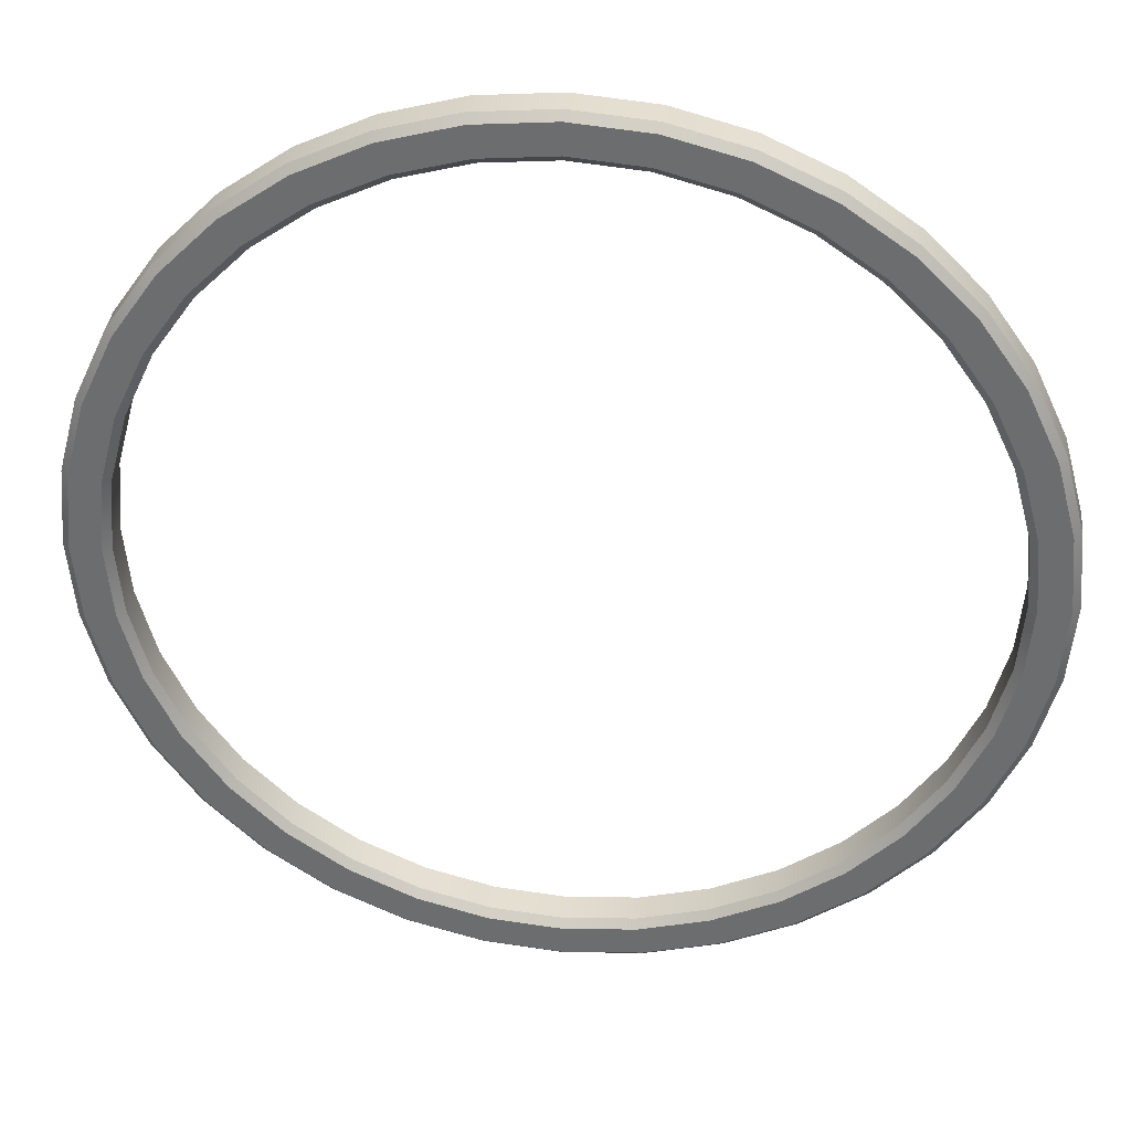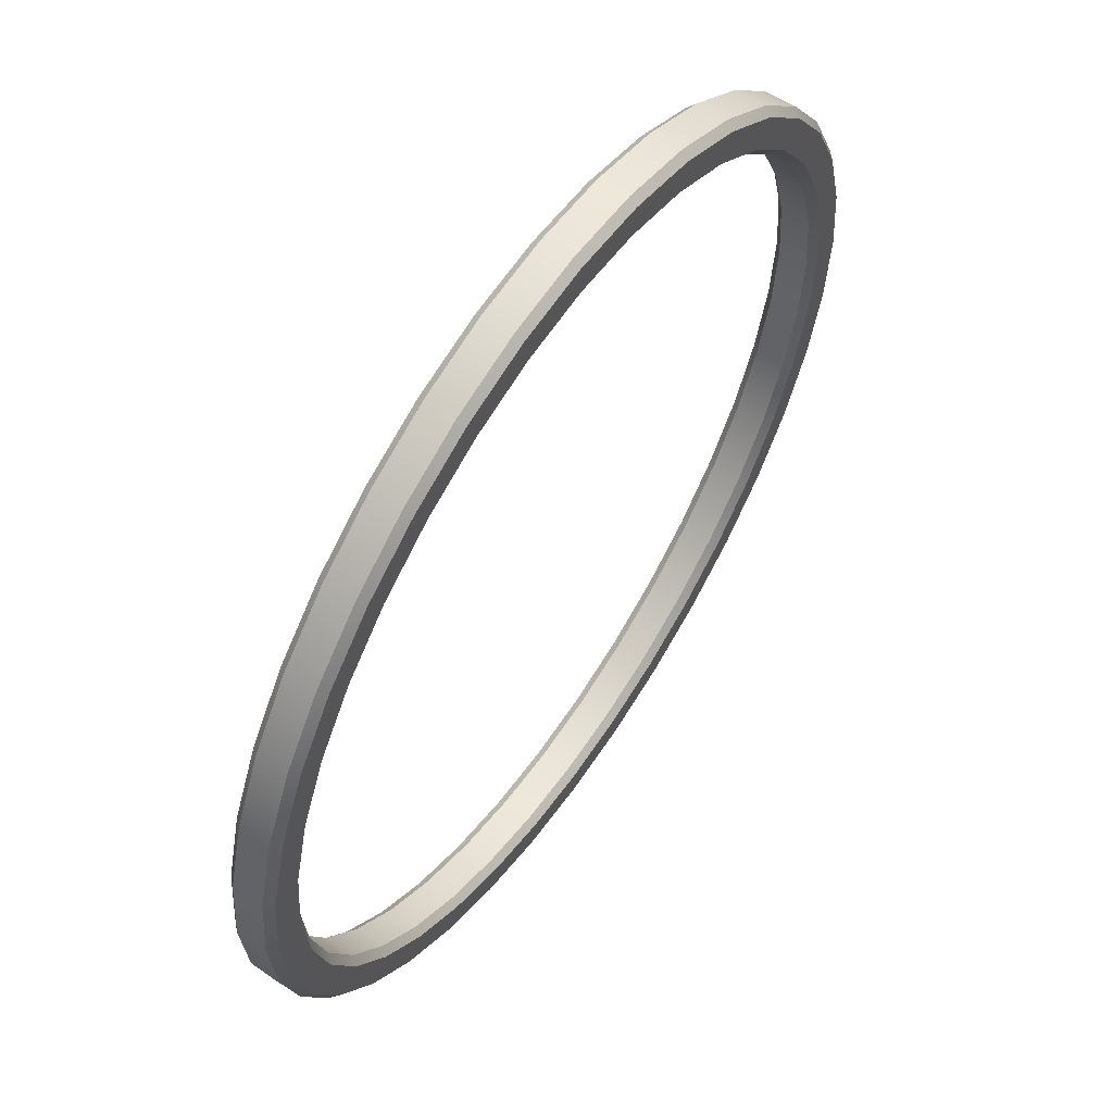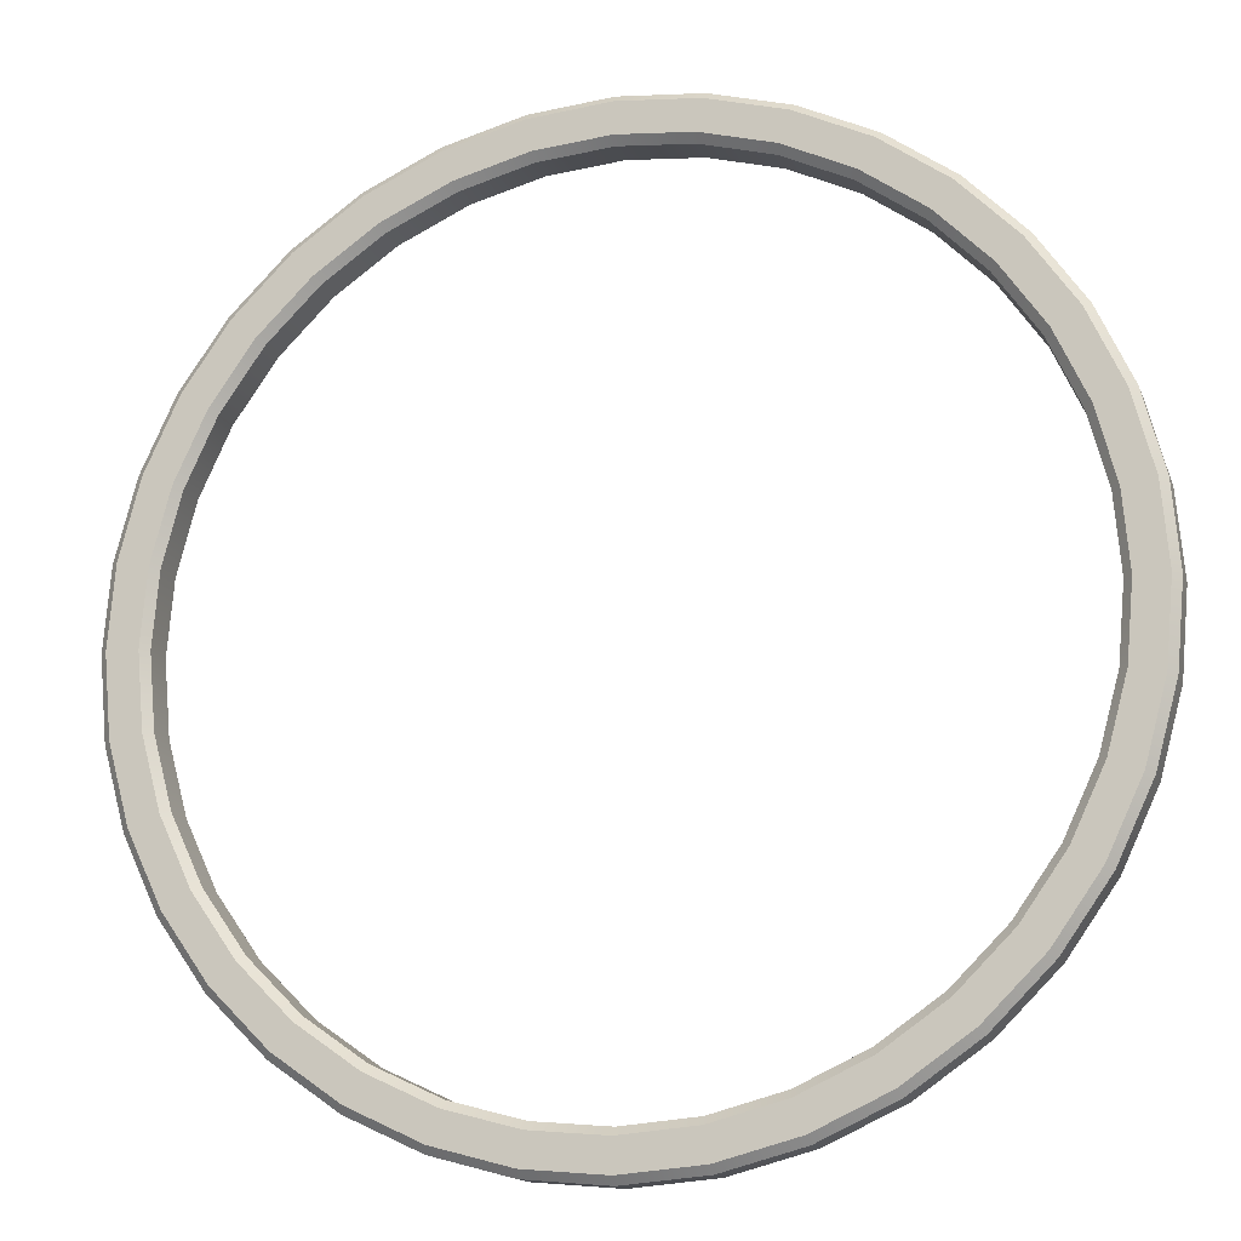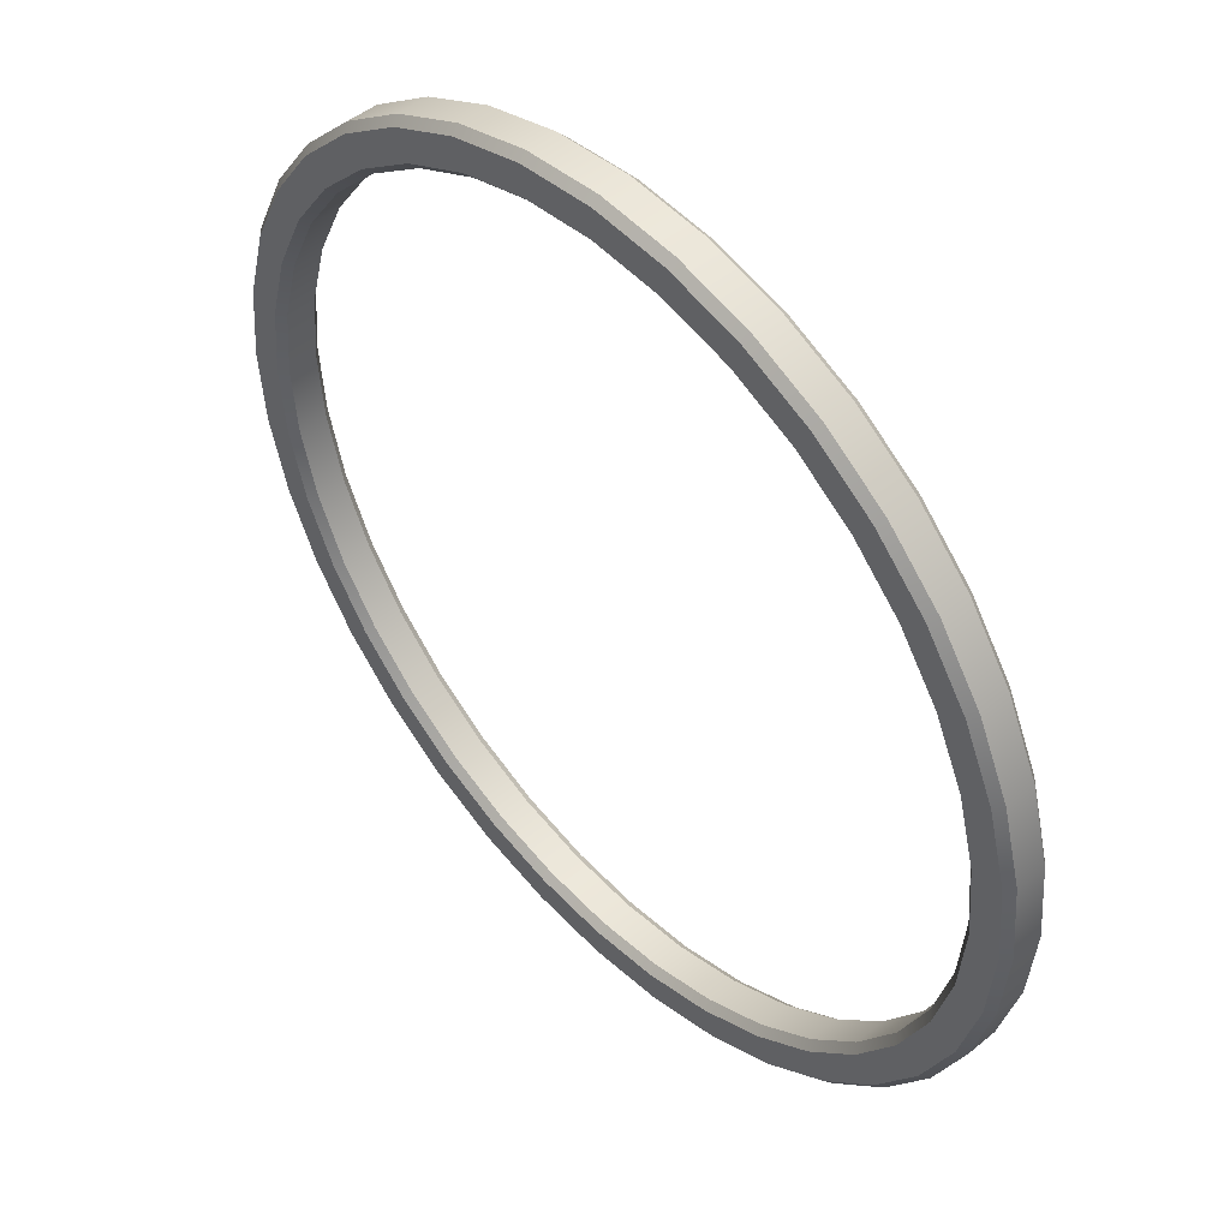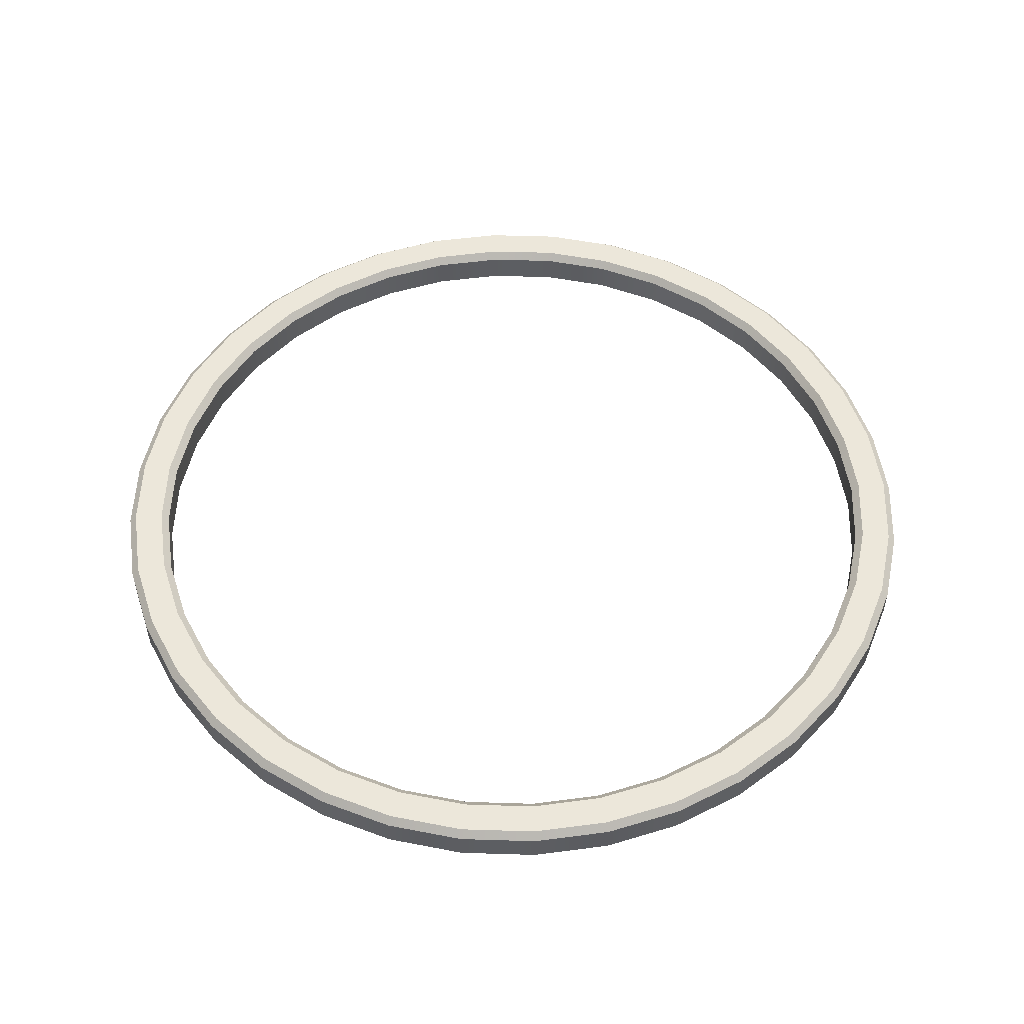
<metadata>
{"format":"obj","ext":"obj","renderer":"f3d","projection":"perspective","resolution":1024,"background":"white","views":[{"elev":35.3,"azim":-173.7,"up":"+Z"},{"elev":58.9,"azim":124.1,"up":"+Z"},{"elev":-14.7,"azim":16.3,"up":"+Z"},{"elev":47.9,"azim":-132.6,"up":"+Z"},{"elev":52.3,"azim":136.9,"up":"+Y"}]}
</metadata>
<code>
v 2.75 -0.15 0
v 2.95 -0.15 0
v 3 -0.1 0
v 3 0.1 0
v 2.95 0.15 0
v 2.75 0.15 0
v 2.7 0.1 0
v 2.7 -0.1 0
v 2.708 -0.15 -0.4775
v 2.905 -0.15 -0.5123
v 2.954 -0.1 -0.5209
v 2.954 0.1 -0.5209
v 2.905 0.15 -0.5123
v 2.708 0.15 -0.4775
v 2.659 0.1 -0.4689
v 2.659 -0.1 -0.4689
v 2.584 -0.15 -0.9406
v 2.772 -0.15 -1.009
v 2.819 -0.1 -1.026
v 2.819 0.1 -1.026
v 2.772 0.15 -1.009
v 2.584 0.15 -0.9406
v 2.537 0.1 -0.9235
v 2.537 -0.1 -0.9235
v 2.382 -0.15 -1.375
v 2.555 -0.15 -1.475
v 2.598 -0.1 -1.5
v 2.598 0.1 -1.5
v 2.555 0.15 -1.475
v 2.382 0.15 -1.375
v 2.338 0.1 -1.35
v 2.338 -0.1 -1.35
v 2.107 -0.15 -1.768
v 2.26 -0.15 -1.896
v 2.298 -0.1 -1.928
v 2.298 0.1 -1.928
v 2.26 0.15 -1.896
v 2.107 0.15 -1.768
v 2.068 0.1 -1.736
v 2.068 -0.1 -1.736
v 1.768 -0.15 -2.107
v 1.896 -0.15 -2.26
v 1.928 -0.1 -2.298
v 1.928 0.1 -2.298
v 1.896 0.15 -2.26
v 1.768 0.15 -2.107
v 1.736 0.1 -2.068
v 1.736 -0.1 -2.068
v 1.375 -0.15 -2.382
v 1.475 -0.15 -2.555
v 1.5 -0.1 -2.598
v 1.5 0.1 -2.598
v 1.475 0.15 -2.555
v 1.375 0.15 -2.382
v 1.35 0.1 -2.338
v 1.35 -0.1 -2.338
v 0.9406 -0.15 -2.584
v 1.009 -0.15 -2.772
v 1.026 -0.1 -2.819
v 1.026 0.1 -2.819
v 1.009 0.15 -2.772
v 0.9406 0.15 -2.584
v 0.9235 0.1 -2.537
v 0.9235 -0.1 -2.537
v 0.4775 -0.15 -2.708
v 0.5123 -0.15 -2.905
v 0.5209 -0.1 -2.954
v 0.5209 0.1 -2.954
v 0.5123 0.15 -2.905
v 0.4775 0.15 -2.708
v 0.4689 0.1 -2.659
v 0.4689 -0.1 -2.659
v 0 -0.15 -2.75
v 0 -0.15 -2.95
v 0 -0.1 -3
v 0 0.1 -3
v 0 0.15 -2.95
v 0 0.15 -2.75
v 0 0.1 -2.7
v 0 -0.1 -2.7
v -0.4775 -0.15 -2.708
v -0.5123 -0.15 -2.905
v -0.5209 -0.1 -2.954
v -0.5209 0.1 -2.954
v -0.5123 0.15 -2.905
v -0.4775 0.15 -2.708
v -0.4689 0.1 -2.659
v -0.4689 -0.1 -2.659
v -0.9406 -0.15 -2.584
v -1.009 -0.15 -2.772
v -1.026 -0.1 -2.819
v -1.026 0.1 -2.819
v -1.009 0.15 -2.772
v -0.9406 0.15 -2.584
v -0.9235 0.1 -2.537
v -0.9235 -0.1 -2.537
v -1.375 -0.15 -2.382
v -1.475 -0.15 -2.555
v -1.5 -0.1 -2.598
v -1.5 0.1 -2.598
v -1.475 0.15 -2.555
v -1.375 0.15 -2.382
v -1.35 0.1 -2.338
v -1.35 -0.1 -2.338
v -1.768 -0.15 -2.107
v -1.896 -0.15 -2.26
v -1.928 -0.1 -2.298
v -1.928 0.1 -2.298
v -1.896 0.15 -2.26
v -1.768 0.15 -2.107
v -1.736 0.1 -2.068
v -1.736 -0.1 -2.068
v -2.107 -0.15 -1.768
v -2.26 -0.15 -1.896
v -2.298 -0.1 -1.928
v -2.298 0.1 -1.928
v -2.26 0.15 -1.896
v -2.107 0.15 -1.768
v -2.068 0.1 -1.736
v -2.068 -0.1 -1.736
v -2.382 -0.15 -1.375
v -2.555 -0.15 -1.475
v -2.598 -0.1 -1.5
v -2.598 0.1 -1.5
v -2.555 0.15 -1.475
v -2.382 0.15 -1.375
v -2.338 0.1 -1.35
v -2.338 -0.1 -1.35
v -2.584 -0.15 -0.9406
v -2.772 -0.15 -1.009
v -2.819 -0.1 -1.026
v -2.819 0.1 -1.026
v -2.772 0.15 -1.009
v -2.584 0.15 -0.9406
v -2.537 0.1 -0.9235
v -2.537 -0.1 -0.9235
v -2.708 -0.15 -0.4775
v -2.905 -0.15 -0.5123
v -2.954 -0.1 -0.5209
v -2.954 0.1 -0.5209
v -2.905 0.15 -0.5123
v -2.708 0.15 -0.4775
v -2.659 0.1 -0.4689
v -2.659 -0.1 -0.4689
v -2.75 -0.15 -0
v -2.95 -0.15 -0
v -3 -0.1 -0
v -3 0.1 -0
v -2.95 0.15 -0
v -2.75 0.15 -0
v -2.7 0.1 -0
v -2.7 -0.1 -0
v -2.708 -0.15 0.4775
v -2.905 -0.15 0.5123
v -2.954 -0.1 0.5209
v -2.954 0.1 0.5209
v -2.905 0.15 0.5123
v -2.708 0.15 0.4775
v -2.659 0.1 0.4689
v -2.659 -0.1 0.4689
v -2.584 -0.15 0.9406
v -2.772 -0.15 1.009
v -2.819 -0.1 1.026
v -2.819 0.1 1.026
v -2.772 0.15 1.009
v -2.584 0.15 0.9406
v -2.537 0.1 0.9235
v -2.537 -0.1 0.9235
v -2.382 -0.15 1.375
v -2.555 -0.15 1.475
v -2.598 -0.1 1.5
v -2.598 0.1 1.5
v -2.555 0.15 1.475
v -2.382 0.15 1.375
v -2.338 0.1 1.35
v -2.338 -0.1 1.35
v -2.107 -0.15 1.768
v -2.26 -0.15 1.896
v -2.298 -0.1 1.928
v -2.298 0.1 1.928
v -2.26 0.15 1.896
v -2.107 0.15 1.768
v -2.068 0.1 1.736
v -2.068 -0.1 1.736
v -1.768 -0.15 2.107
v -1.896 -0.15 2.26
v -1.928 -0.1 2.298
v -1.928 0.1 2.298
v -1.896 0.15 2.26
v -1.768 0.15 2.107
v -1.736 0.1 2.068
v -1.736 -0.1 2.068
v -1.375 -0.15 2.382
v -1.475 -0.15 2.555
v -1.5 -0.1 2.598
v -1.5 0.1 2.598
v -1.475 0.15 2.555
v -1.375 0.15 2.382
v -1.35 0.1 2.338
v -1.35 -0.1 2.338
v -0.9406 -0.15 2.584
v -1.009 -0.15 2.772
v -1.026 -0.1 2.819
v -1.026 0.1 2.819
v -1.009 0.15 2.772
v -0.9406 0.15 2.584
v -0.9235 0.1 2.537
v -0.9235 -0.1 2.537
v -0.4775 -0.15 2.708
v -0.5123 -0.15 2.905
v -0.5209 -0.1 2.954
v -0.5209 0.1 2.954
v -0.5123 0.15 2.905
v -0.4775 0.15 2.708
v -0.4689 0.1 2.659
v -0.4689 -0.1 2.659
v -0 -0.15 2.75
v -0 -0.15 2.95
v -0 -0.1 3
v -0 0.1 3
v -0 0.15 2.95
v -0 0.15 2.75
v -0 0.1 2.7
v -0 -0.1 2.7
v 0.4775 -0.15 2.708
v 0.5123 -0.15 2.905
v 0.5209 -0.1 2.954
v 0.5209 0.1 2.954
v 0.5123 0.15 2.905
v 0.4775 0.15 2.708
v 0.4689 0.1 2.659
v 0.4689 -0.1 2.659
v 0.9406 -0.15 2.584
v 1.009 -0.15 2.772
v 1.026 -0.1 2.819
v 1.026 0.1 2.819
v 1.009 0.15 2.772
v 0.9406 0.15 2.584
v 0.9235 0.1 2.537
v 0.9235 -0.1 2.537
v 1.375 -0.15 2.382
v 1.475 -0.15 2.555
v 1.5 -0.1 2.598
v 1.5 0.1 2.598
v 1.475 0.15 2.555
v 1.375 0.15 2.382
v 1.35 0.1 2.338
v 1.35 -0.1 2.338
v 1.768 -0.15 2.107
v 1.896 -0.15 2.26
v 1.928 -0.1 2.298
v 1.928 0.1 2.298
v 1.896 0.15 2.26
v 1.768 0.15 2.107
v 1.736 0.1 2.068
v 1.736 -0.1 2.068
v 2.107 -0.15 1.768
v 2.26 -0.15 1.896
v 2.298 -0.1 1.928
v 2.298 0.1 1.928
v 2.26 0.15 1.896
v 2.107 0.15 1.768
v 2.068 0.1 1.736
v 2.068 -0.1 1.736
v 2.382 -0.15 1.375
v 2.555 -0.15 1.475
v 2.598 -0.1 1.5
v 2.598 0.1 1.5
v 2.555 0.15 1.475
v 2.382 0.15 1.375
v 2.338 0.1 1.35
v 2.338 -0.1 1.35
v 2.584 -0.15 0.9406
v 2.772 -0.15 1.009
v 2.819 -0.1 1.026
v 2.819 0.1 1.026
v 2.772 0.15 1.009
v 2.584 0.15 0.9406
v 2.537 0.1 0.9235
v 2.537 -0.1 0.9235
v 2.708 -0.15 0.4775
v 2.905 -0.15 0.5123
v 2.954 -0.1 0.5209
v 2.954 0.1 0.5209
v 2.905 0.15 0.5123
v 2.708 0.15 0.4775
v 2.659 0.1 0.4689
v 2.659 -0.1 0.4689
o Объект_Труба
f 9 10 2 1
f 10 11 3 2
f 11 12 4 3
f 12 13 5 4
f 13 14 6 5
f 14 15 7 6
f 15 16 8 7
f 16 9 1 8
f 17 18 10 9
f 18 19 11 10
f 19 20 12 11
f 20 21 13 12
f 21 22 14 13
f 22 23 15 14
f 23 24 16 15
f 24 17 9 16
f 25 26 18 17
f 26 27 19 18
f 27 28 20 19
f 28 29 21 20
f 29 30 22 21
f 30 31 23 22
f 31 32 24 23
f 32 25 17 24
f 33 34 26 25
f 34 35 27 26
f 35 36 28 27
f 36 37 29 28
f 37 38 30 29
f 38 39 31 30
f 39 40 32 31
f 40 33 25 32
f 41 42 34 33
f 42 43 35 34
f 43 44 36 35
f 44 45 37 36
f 45 46 38 37
f 46 47 39 38
f 47 48 40 39
f 48 41 33 40
f 49 50 42 41
f 50 51 43 42
f 51 52 44 43
f 52 53 45 44
f 53 54 46 45
f 54 55 47 46
f 55 56 48 47
f 56 49 41 48
f 57 58 50 49
f 58 59 51 50
f 59 60 52 51
f 60 61 53 52
f 61 62 54 53
f 62 63 55 54
f 63 64 56 55
f 64 57 49 56
f 65 66 58 57
f 66 67 59 58
f 67 68 60 59
f 68 69 61 60
f 69 70 62 61
f 70 71 63 62
f 71 72 64 63
f 72 65 57 64
f 73 74 66 65
f 74 75 67 66
f 75 76 68 67
f 76 77 69 68
f 77 78 70 69
f 78 79 71 70
f 79 80 72 71
f 80 73 65 72
f 81 82 74 73
f 82 83 75 74
f 83 84 76 75
f 84 85 77 76
f 85 86 78 77
f 86 87 79 78
f 87 88 80 79
f 88 81 73 80
f 89 90 82 81
f 90 91 83 82
f 91 92 84 83
f 92 93 85 84
f 93 94 86 85
f 94 95 87 86
f 95 96 88 87
f 96 89 81 88
f 97 98 90 89
f 98 99 91 90
f 99 100 92 91
f 100 101 93 92
f 101 102 94 93
f 102 103 95 94
f 103 104 96 95
f 104 97 89 96
f 105 106 98 97
f 106 107 99 98
f 107 108 100 99
f 108 109 101 100
f 109 110 102 101
f 110 111 103 102
f 111 112 104 103
f 112 105 97 104
f 113 114 106 105
f 114 115 107 106
f 115 116 108 107
f 116 117 109 108
f 117 118 110 109
f 118 119 111 110
f 119 120 112 111
f 120 113 105 112
f 121 122 114 113
f 122 123 115 114
f 123 124 116 115
f 124 125 117 116
f 125 126 118 117
f 126 127 119 118
f 127 128 120 119
f 128 121 113 120
f 129 130 122 121
f 130 131 123 122
f 131 132 124 123
f 132 133 125 124
f 133 134 126 125
f 134 135 127 126
f 135 136 128 127
f 136 129 121 128
f 137 138 130 129
f 138 139 131 130
f 139 140 132 131
f 140 141 133 132
f 141 142 134 133
f 142 143 135 134
f 143 144 136 135
f 144 137 129 136
f 145 146 138 137
f 146 147 139 138
f 147 148 140 139
f 148 149 141 140
f 149 150 142 141
f 150 151 143 142
f 151 152 144 143
f 152 145 137 144
f 153 154 146 145
f 154 155 147 146
f 155 156 148 147
f 156 157 149 148
f 157 158 150 149
f 158 159 151 150
f 159 160 152 151
f 160 153 145 152
f 161 162 154 153
f 162 163 155 154
f 163 164 156 155
f 164 165 157 156
f 165 166 158 157
f 166 167 159 158
f 167 168 160 159
f 168 161 153 160
f 169 170 162 161
f 170 171 163 162
f 171 172 164 163
f 172 173 165 164
f 173 174 166 165
f 174 175 167 166
f 175 176 168 167
f 176 169 161 168
f 177 178 170 169
f 178 179 171 170
f 179 180 172 171
f 180 181 173 172
f 181 182 174 173
f 182 183 175 174
f 183 184 176 175
f 184 177 169 176
f 185 186 178 177
f 186 187 179 178
f 187 188 180 179
f 188 189 181 180
f 189 190 182 181
f 190 191 183 182
f 191 192 184 183
f 192 185 177 184
f 193 194 186 185
f 194 195 187 186
f 195 196 188 187
f 196 197 189 188
f 197 198 190 189
f 198 199 191 190
f 199 200 192 191
f 200 193 185 192
f 201 202 194 193
f 202 203 195 194
f 203 204 196 195
f 204 205 197 196
f 205 206 198 197
f 206 207 199 198
f 207 208 200 199
f 208 201 193 200
f 209 210 202 201
f 210 211 203 202
f 211 212 204 203
f 212 213 205 204
f 213 214 206 205
f 214 215 207 206
f 215 216 208 207
f 216 209 201 208
f 217 218 210 209
f 218 219 211 210
f 219 220 212 211
f 220 221 213 212
f 221 222 214 213
f 222 223 215 214
f 223 224 216 215
f 224 217 209 216
f 225 226 218 217
f 226 227 219 218
f 227 228 220 219
f 228 229 221 220
f 229 230 222 221
f 230 231 223 222
f 231 232 224 223
f 232 225 217 224
f 233 234 226 225
f 234 235 227 226
f 235 236 228 227
f 236 237 229 228
f 237 238 230 229
f 238 239 231 230
f 239 240 232 231
f 240 233 225 232
f 241 242 234 233
f 242 243 235 234
f 243 244 236 235
f 244 245 237 236
f 245 246 238 237
f 246 247 239 238
f 247 248 240 239
f 248 241 233 240
f 249 250 242 241
f 250 251 243 242
f 251 252 244 243
f 252 253 245 244
f 253 254 246 245
f 254 255 247 246
f 255 256 248 247
f 256 249 241 248
f 257 258 250 249
f 258 259 251 250
f 259 260 252 251
f 260 261 253 252
f 261 262 254 253
f 262 263 255 254
f 263 264 256 255
f 264 257 249 256
f 265 266 258 257
f 266 267 259 258
f 267 268 260 259
f 268 269 261 260
f 269 270 262 261
f 270 271 263 262
f 271 272 264 263
f 272 265 257 264
f 273 274 266 265
f 274 275 267 266
f 275 276 268 267
f 276 277 269 268
f 277 278 270 269
f 278 279 271 270
f 279 280 272 271
f 280 273 265 272
f 281 282 274 273
f 282 283 275 274
f 283 284 276 275
f 284 285 277 276
f 285 286 278 277
f 286 287 279 278
f 287 288 280 279
f 288 281 273 280
f 1 2 282 281
f 2 3 283 282
f 3 4 284 283
f 4 5 285 284
f 5 6 286 285
f 6 7 287 286
f 7 8 288 287
f 8 1 281 288

</code>
